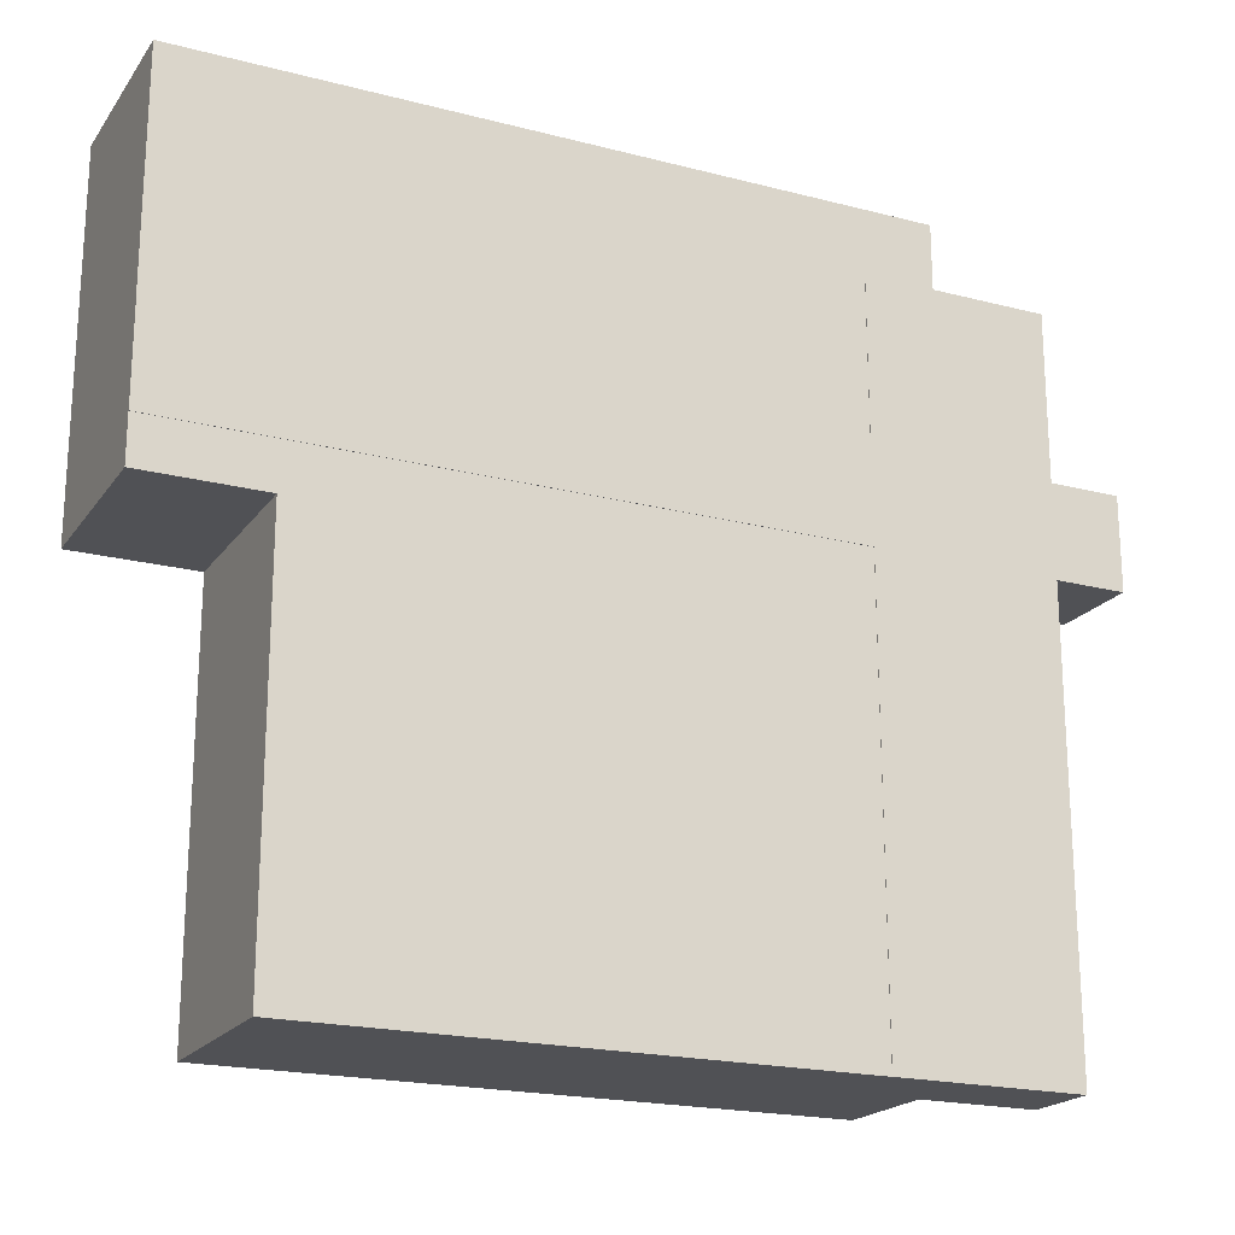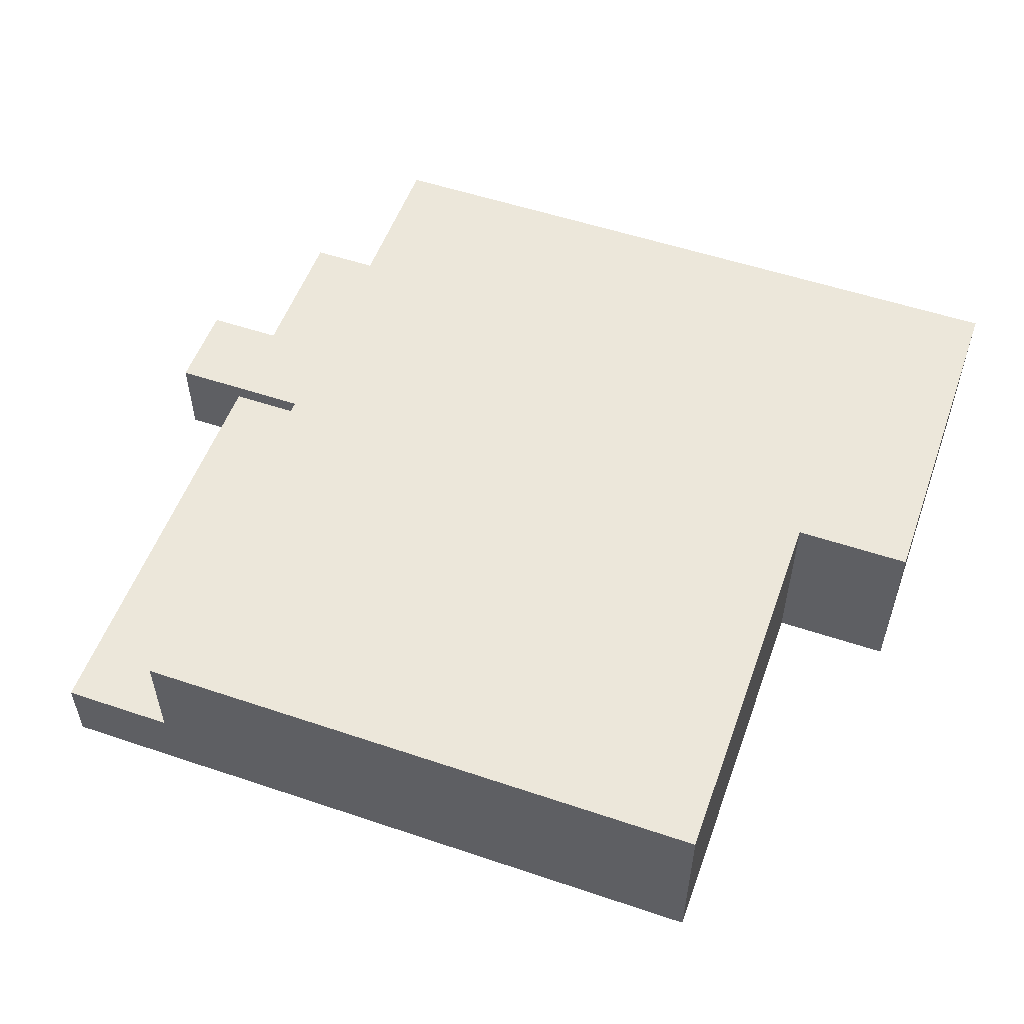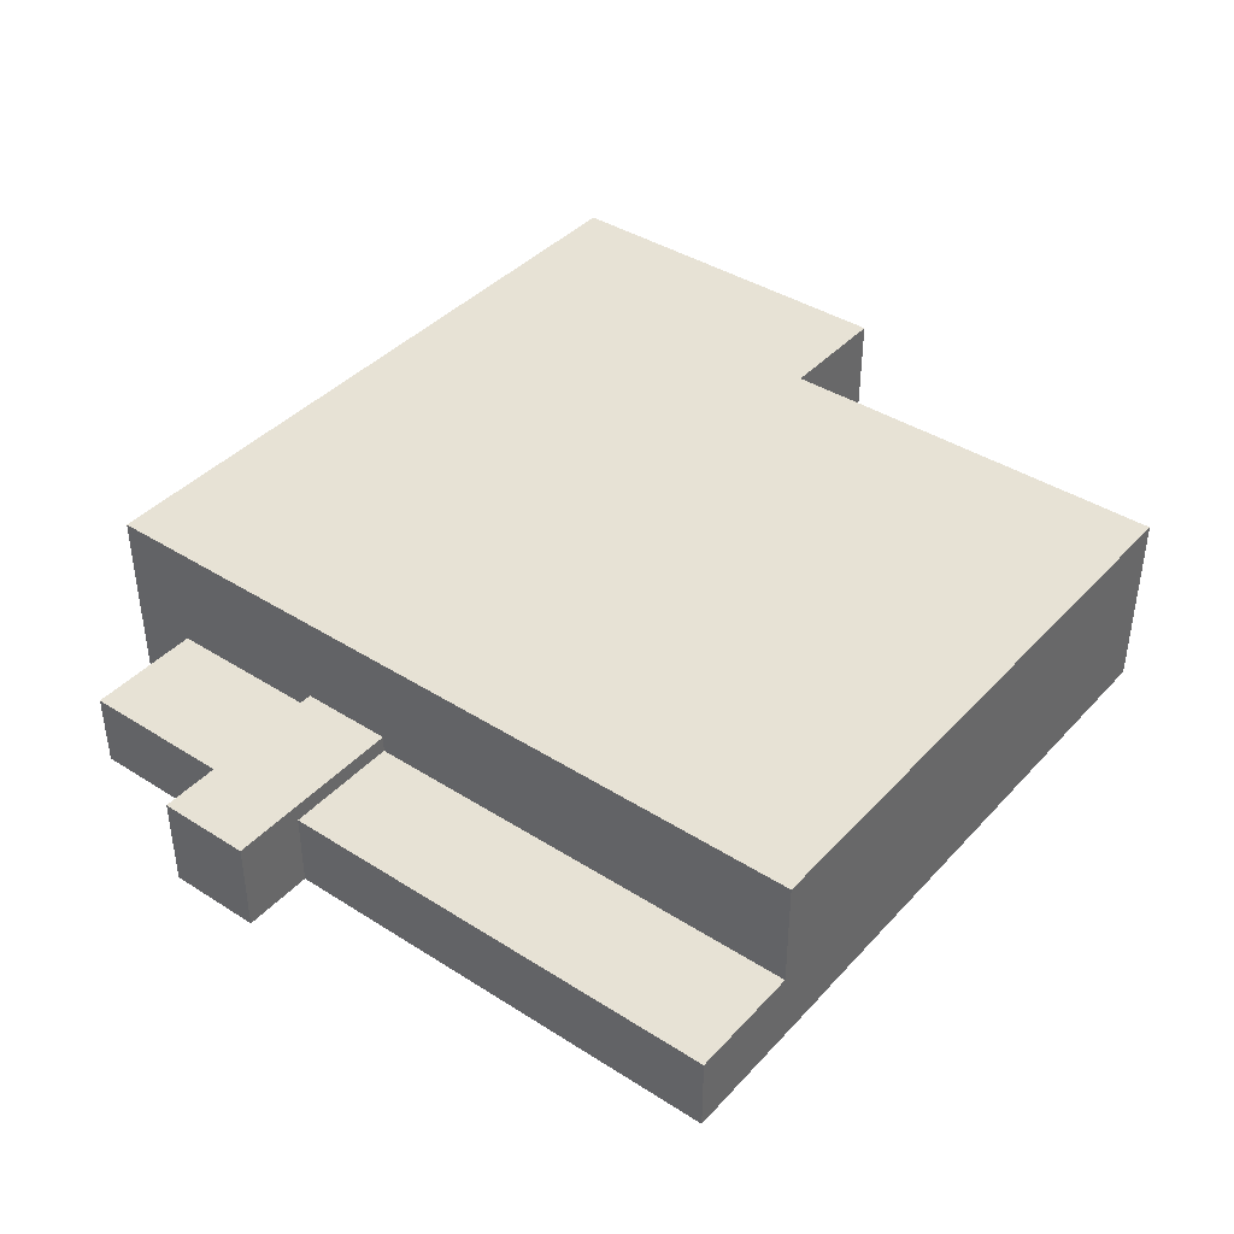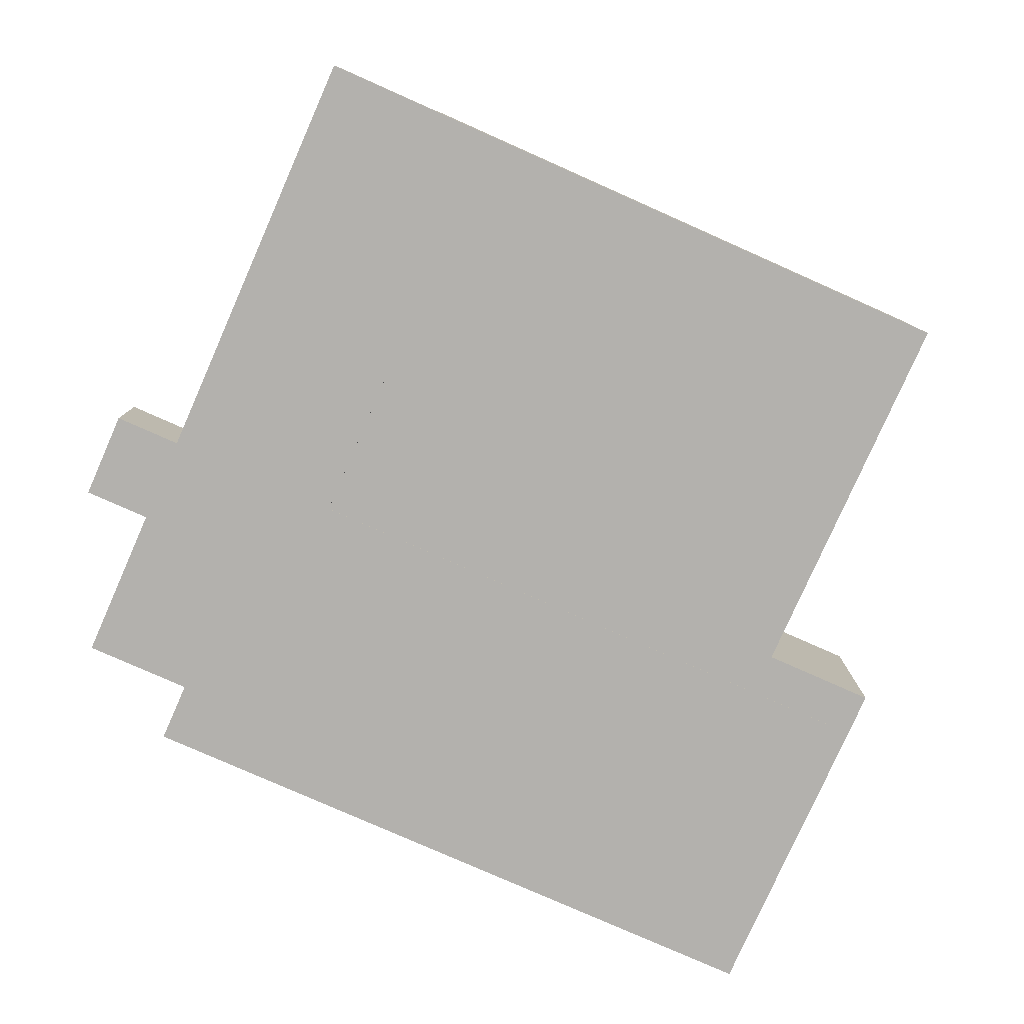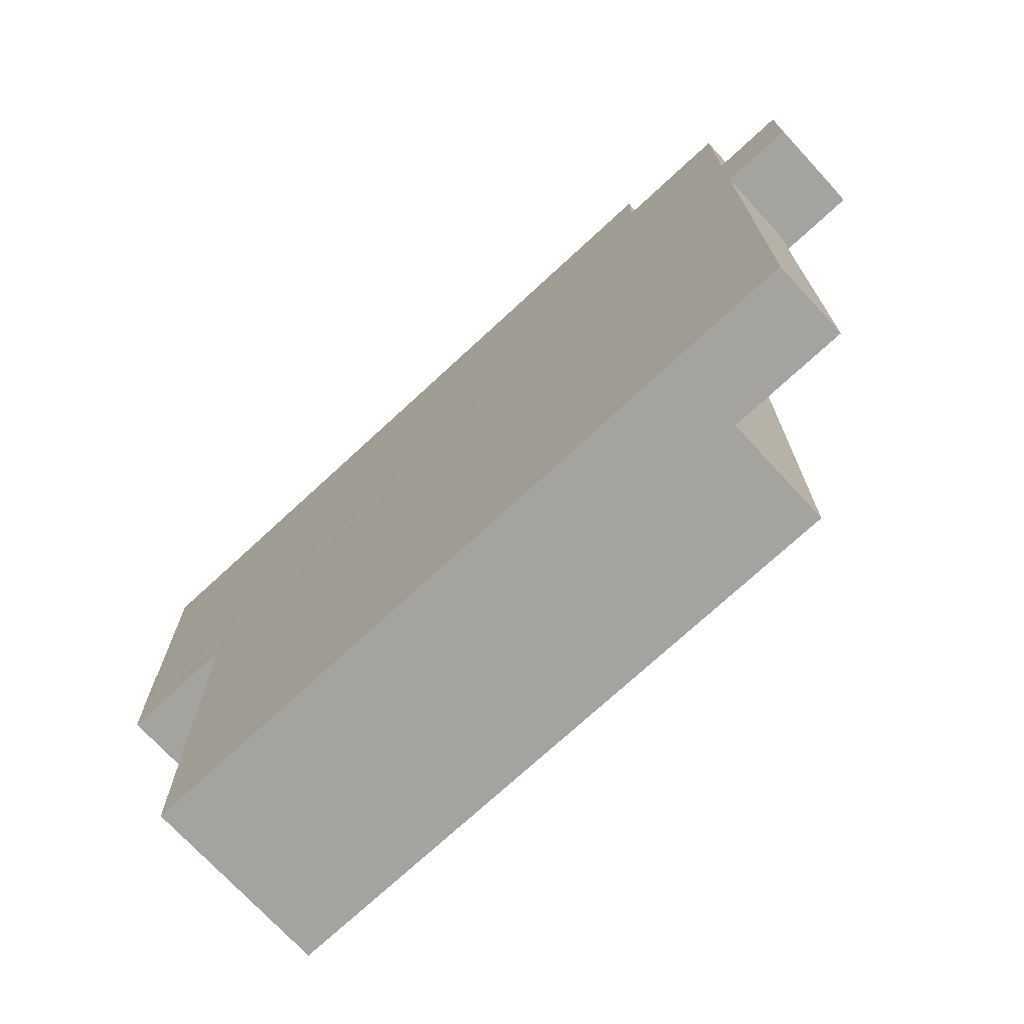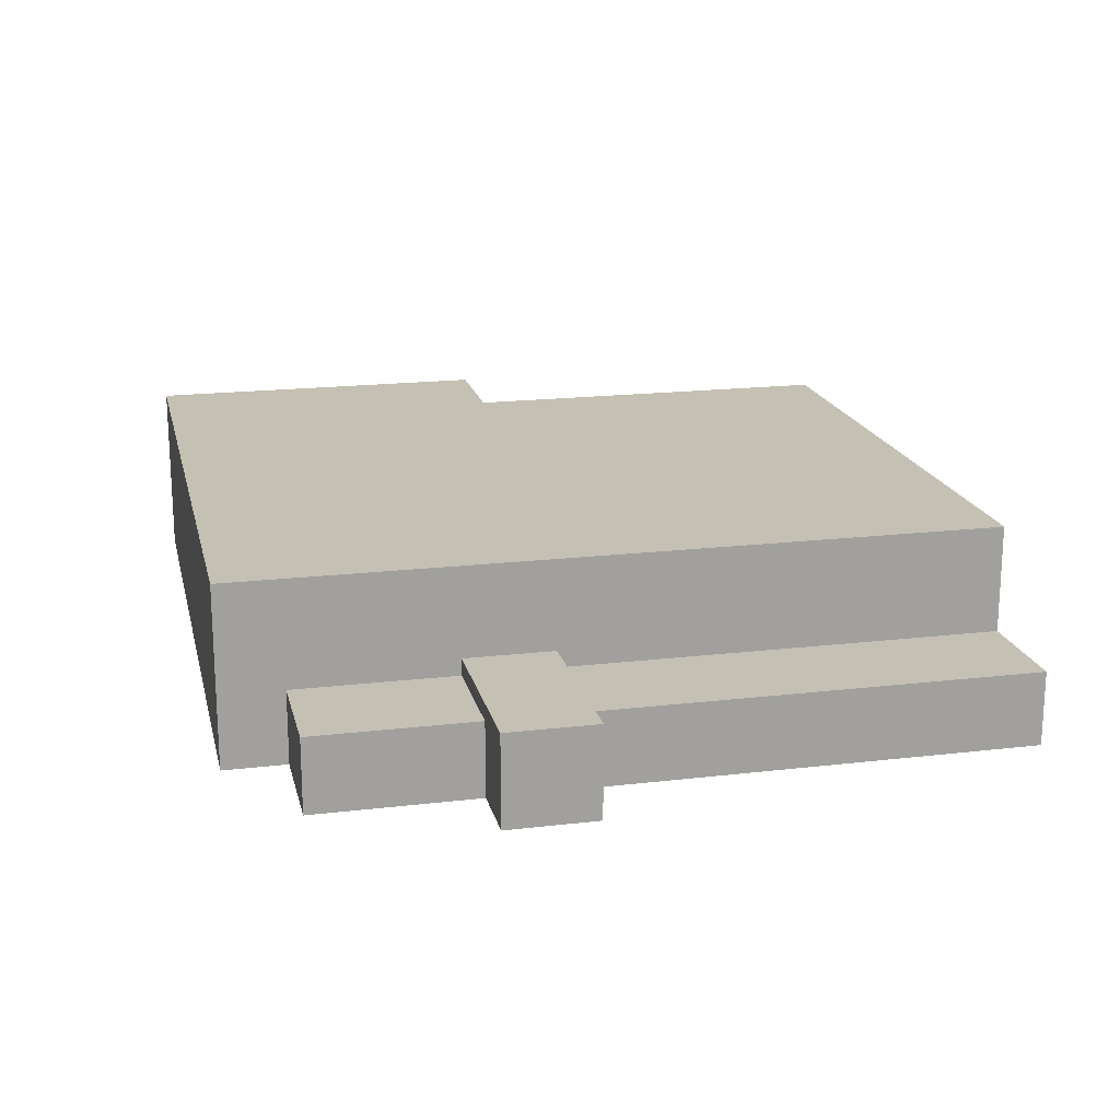
<metadata>
{"format":"obj","ext":"obj","renderer":"f3d","projection":"perspective","resolution":1024,"background":"white","views":[{"elev":-20.2,"azim":154.6,"up":"+Y"},{"elev":54.0,"azim":19.7,"up":"+Z"},{"elev":40.3,"azim":-52.0,"up":"+Z"},{"elev":-79.2,"azim":-23.9,"up":"+Z"},{"elev":-72.9,"azim":-137.2,"up":"+Y"},{"elev":18.4,"azim":-102.9,"up":"+Z"}]}
</metadata>
<code>
v -9.967 5.482 8.965
v -9.967 5.432 8.965
v -9.967 5.482 9.967
v -9.967 4.611 8.965
v -9.967 4.509 8.965
v -9.967 4.485 8.965
v -9.967 4.485 9.967
v -9.806 4.485 8.965
v -9.733 5.482 8.965
v -9.45 5.482 8.965
v -9.242 5.482 8.965
v -9.242 4.485 8.965
v -9.21 7.276 9.782
v -9.21 7.276 8.965
v -9.21 7.202 8.965
v -9.21 5.934 8.965
v -9.21 4.485 8.965
v -9.21 -0.3916 9.782
v -9.21 4.485 9.782
v -9.21 5.482 9.782
v -9.21 -0.3916 8.99
v -9.21 -0.3916 8.965
v -9.21 3.949 8.965
v -9.21 4.114 8.965
v -9.21 5.482 8.965
v -9.156 7.276 8.965
v -8.77 -0.3916 9.782
v -8.646 -0.3916 9.782
v -8.498 7.276 8.965
v -7.974 7.276 9.782
v -7.974 5.482 9.782
v -7.974 -0.3916 9.782
v -7.974 -0.3916 9.866
v -7.974 -0.3916 9.967
v -7.974 -0.3916 10.29
v -7.974 -0.3916 10.96
v -7.974 4.485 9.782
v -7.974 4.485 9.967
v -7.974 5.482 9.967
v -7.974 7.276 8.97
v -7.974 7.276 8.965
v -7.974 7.974 8.97
v -7.974 7.974 10.96
v -7.973 7.276 8.965
v -7.898 -0.3916 10.96
v -7.217 -0.3916 8.965
v -7.217 2.833 8.965
v -7.217 4.485 8.965
v -7.217 -0.3916 8.97
v -7.217 4.485 8.97
v -7.217 5.482 8.965
v -7.217 5.482 8.97
v -7.217 5.482 8.965
v -7.217 7.276 8.97
v -7.217 7.276 8.965
v -7.128 5.482 8.965
v -3.923 -0.3916 8.97
v -2.786 -0.3916 10.96
v -1.495 -0.3916 8.97
v -1.495 -0.3916 8.976
v -1.495 -0.3916 10.28
v -1.495 -0.3916 10.96
v -1.495 1.495 10.96
v -1.495 3.987 8.97
v -1.495 3.987 10.96
v -0.7348 4.485 8.965
v -0.5867 5.482 8.965
v -0.2039 3.987 8.97
v -0.2039 3.987 9.831
v -0.2039 3.987 10.96
v -0.2039 4.062 10.96
v -0.2039 4.076 8.97
v -0.2039 4.485 8.965
v -0.2039 4.485 8.97
v -0.2039 4.702 10.96
v -0.2039 5.482 8.965
v -0.2039 5.482 8.97
v -0.2039 6.305 8.97
v -0.2039 7.276 8.97
v -0.2039 7.578 8.97
v -0.2039 7.974 8.97
v -0.2039 7.974 9.008
v -0.2039 7.974 9.993
v -0.2039 7.974 10.96
f 3 1 2
f 9 2 1
f 3 9 1
f 3 2 4
f 9 4 2
f 3 4 7
f 7 39 3
f 3 10 9
f 3 20 10
f 3 39 20
f 7 4 5
f 9 5 4
f 7 5 6
f 5 8 6
f 10 8 5
f 10 5 9
f 7 6 8
f 7 8 19
f 7 19 38
f 7 38 39
f 11 8 10
f 25 8 11
f 19 8 12
f 8 56 12
f 25 51 8
f 56 8 51
f 10 20 11
f 20 25 11
f 12 17 19
f 12 56 17
f 15 13 14
f 26 14 13
f 16 13 15
f 20 13 16
f 20 30 13
f 13 29 26
f 13 40 29
f 13 30 40
f 26 15 14
f 26 16 15
f 25 20 16
f 25 16 29
f 29 16 26
f 24 19 17
f 24 17 48
f 17 56 48
f 23 18 19
f 27 19 18
f 23 21 18
f 21 27 18
f 24 23 19
f 28 19 27
f 37 19 28
f 19 37 38
f 20 31 30
f 39 31 20
f 23 22 21
f 27 21 22
f 22 23 47
f 27 22 28
f 28 22 32
f 22 46 32
f 22 47 46
f 23 24 48
f 47 23 48
f 41 25 29
f 41 51 25
f 37 28 32
f 29 40 41
f 30 31 39
f 43 30 39
f 42 40 30
f 43 42 30
f 33 37 32
f 45 33 32
f 32 46 45
f 38 33 34
f 34 33 45
f 38 37 33
f 38 34 35
f 45 35 34
f 35 36 43
f 36 35 45
f 38 35 43
f 45 43 36
f 43 39 38
f 40 44 41
f 40 42 54
f 40 54 44
f 44 51 41
f 43 83 42
f 54 42 80
f 81 80 42
f 82 81 42
f 42 83 82
f 58 43 45
f 63 43 58
f 43 63 65
f 43 65 75
f 43 75 84
f 43 84 83
f 53 51 44
f 55 53 44
f 44 54 55
f 45 46 49
f 49 57 45
f 45 57 60
f 58 45 60
f 46 47 49
f 47 48 50
f 49 47 50
f 66 50 48
f 48 56 66
f 49 50 57
f 50 64 57
f 64 50 74
f 74 50 66
f 52 51 53
f 56 51 52
f 52 53 54
f 78 52 54
f 67 56 52
f 77 67 52
f 78 77 52
f 53 55 54
f 79 78 54
f 54 80 79
f 56 67 66
f 57 59 60
f 57 64 59
f 58 60 61
f 62 58 61
f 62 63 58
f 60 59 63
f 59 64 63
f 61 60 63
f 63 62 61
f 65 63 64
f 69 65 64
f 69 64 68
f 68 64 72
f 72 64 74
f 70 65 69
f 71 65 70
f 75 65 71
f 66 67 73
f 73 74 66
f 67 76 73
f 77 76 67
f 68 72 69
f 69 71 70
f 72 71 69
f 72 74 71
f 74 77 71
f 75 71 82
f 78 71 77
f 79 71 78
f 80 71 79
f 82 71 80
f 76 74 73
f 76 77 74
f 83 75 82
f 84 75 83
f 81 82 80

</code>
